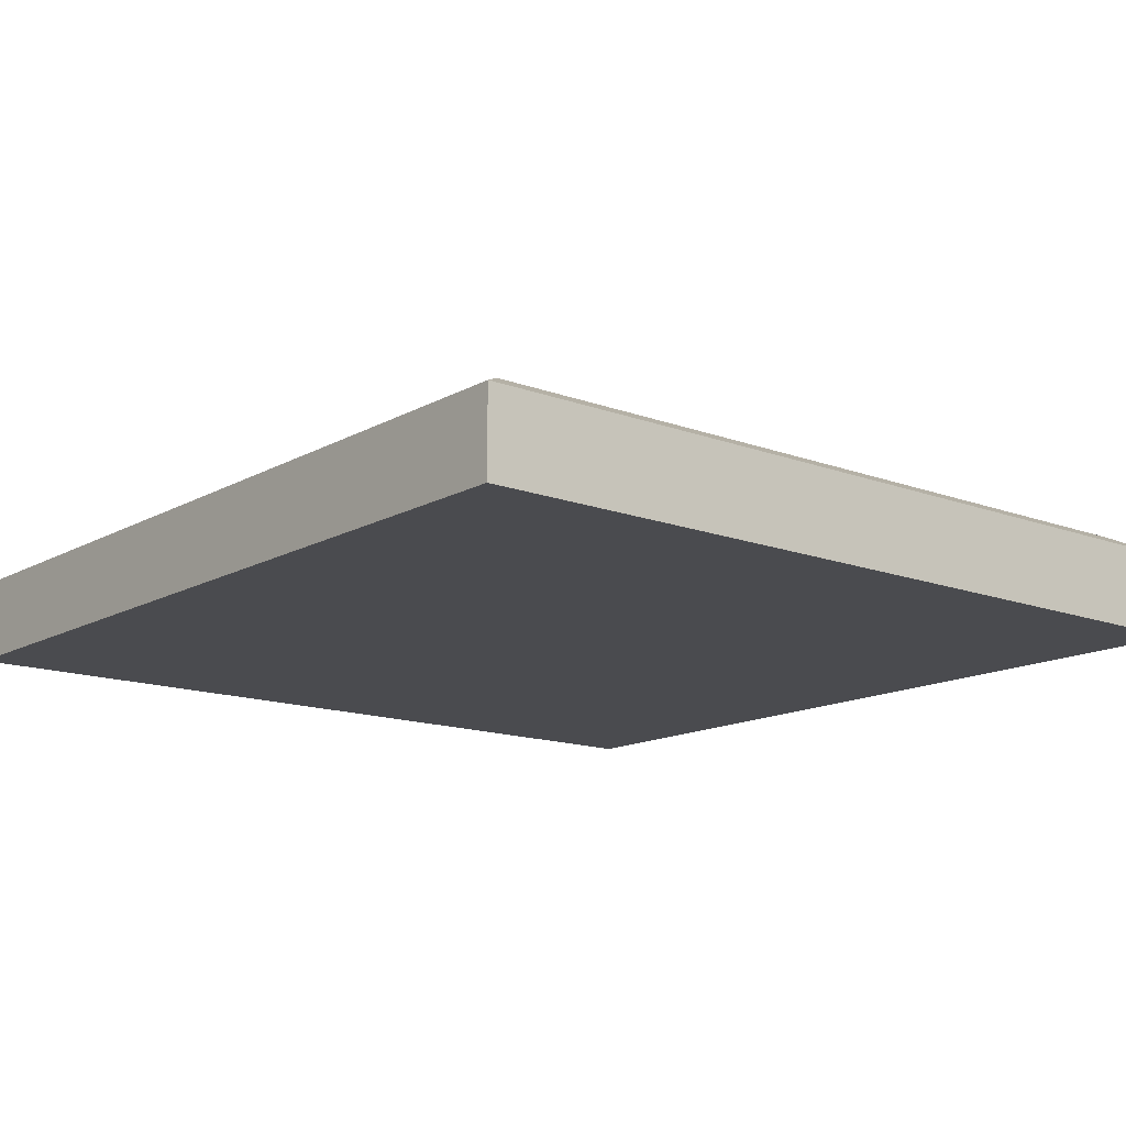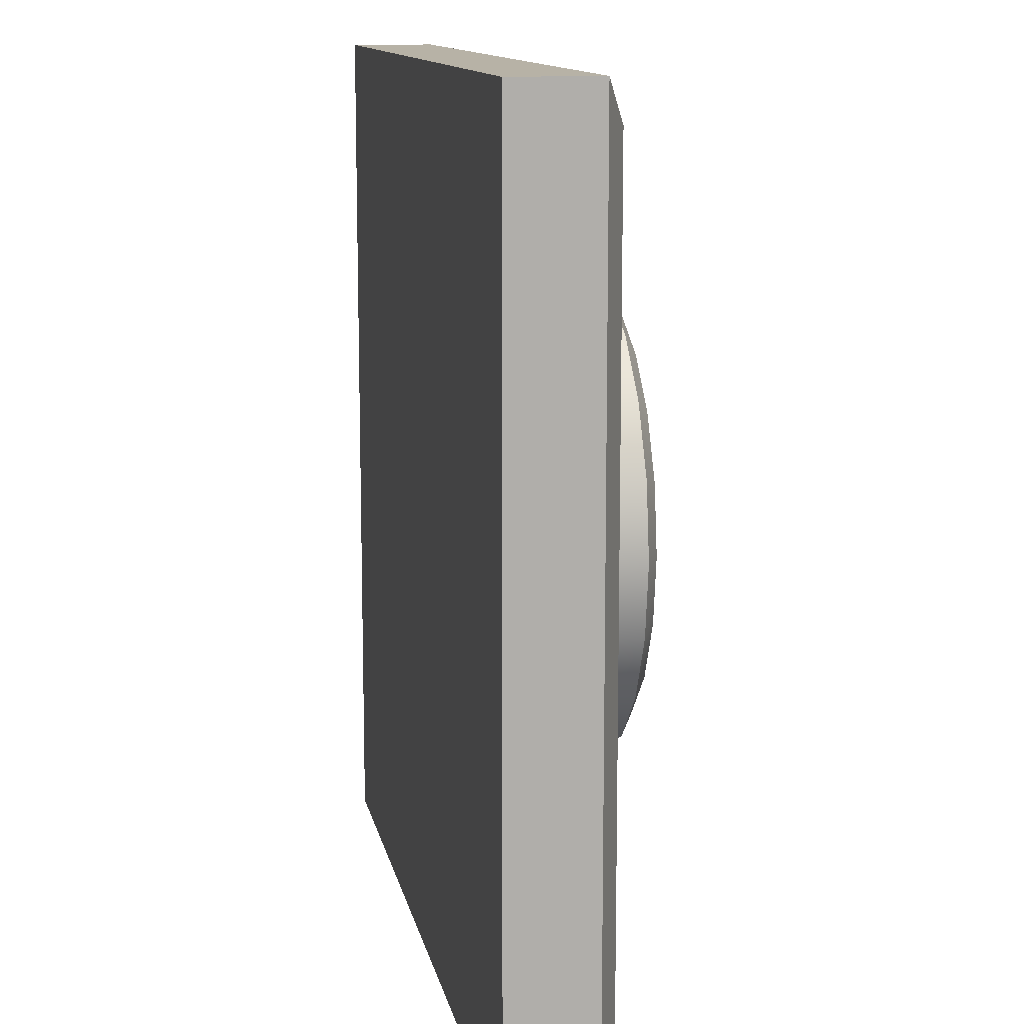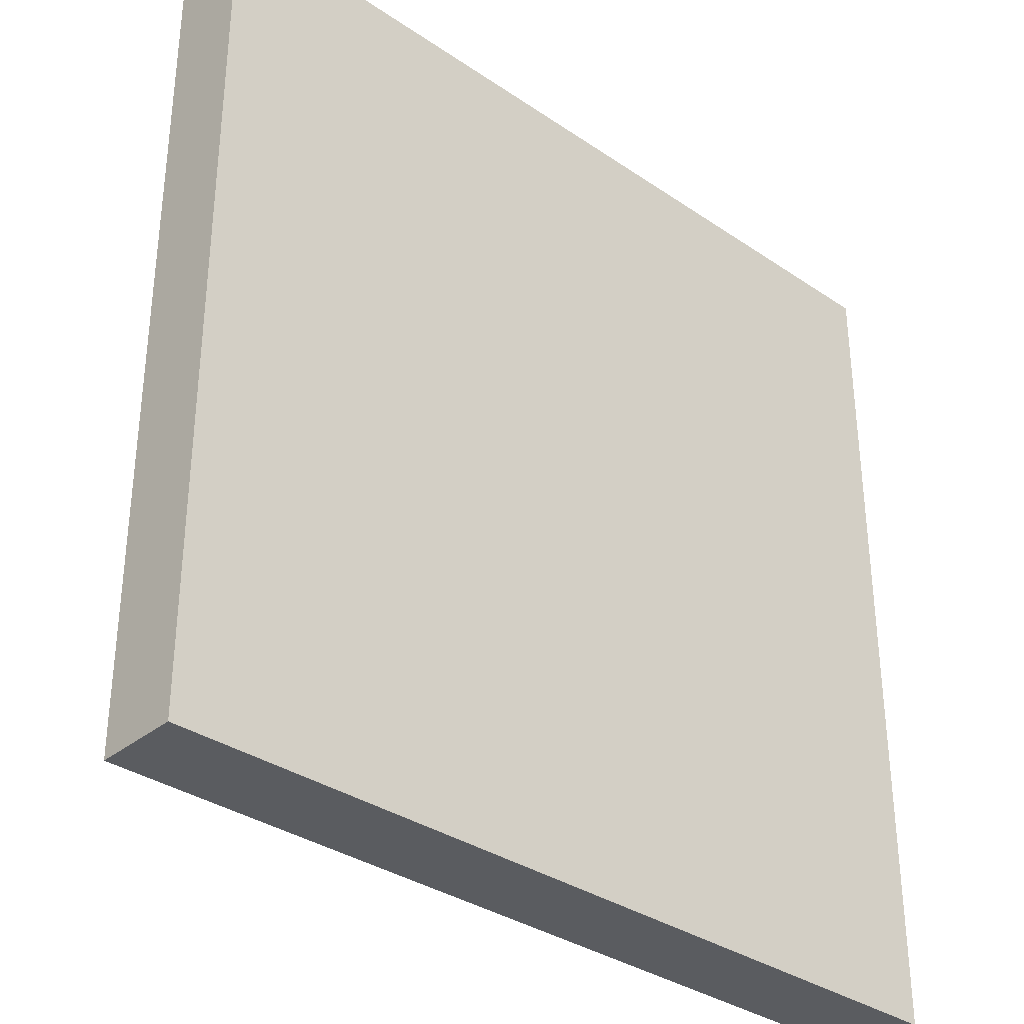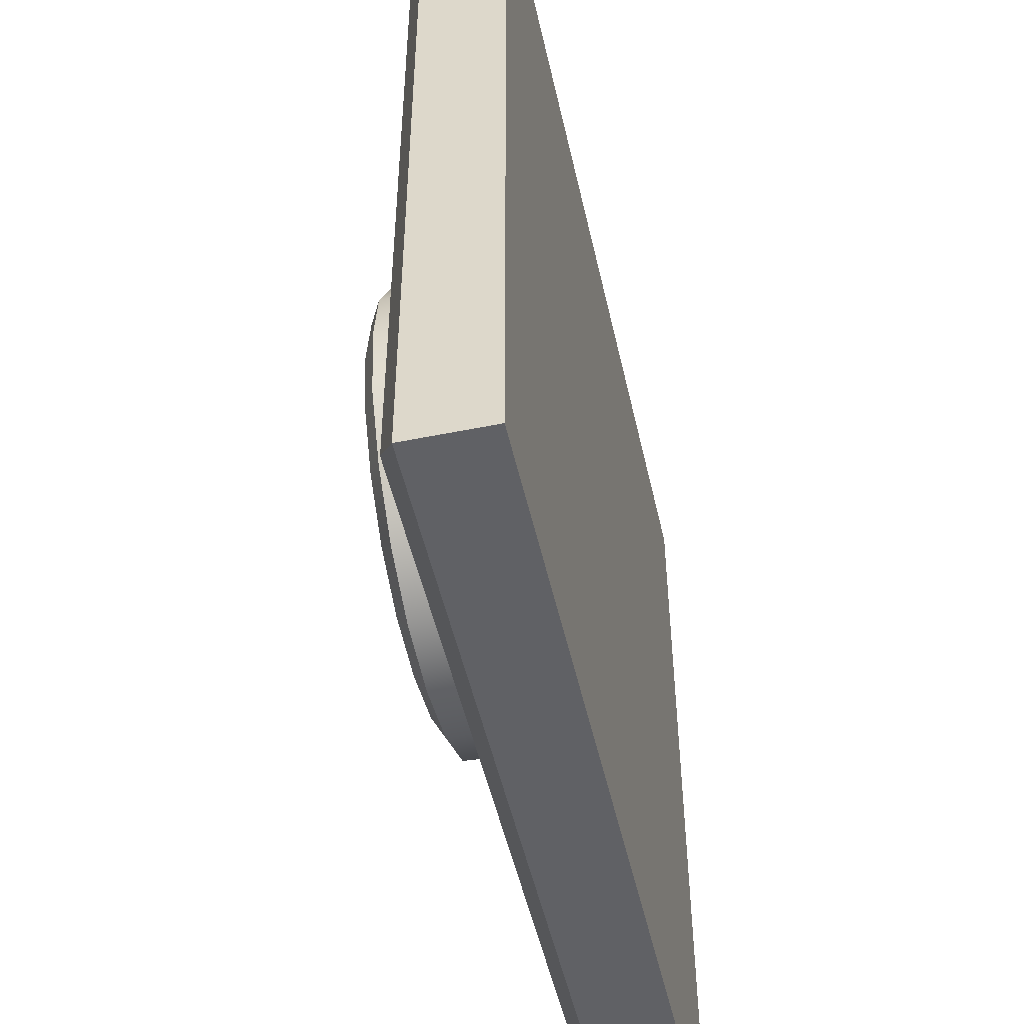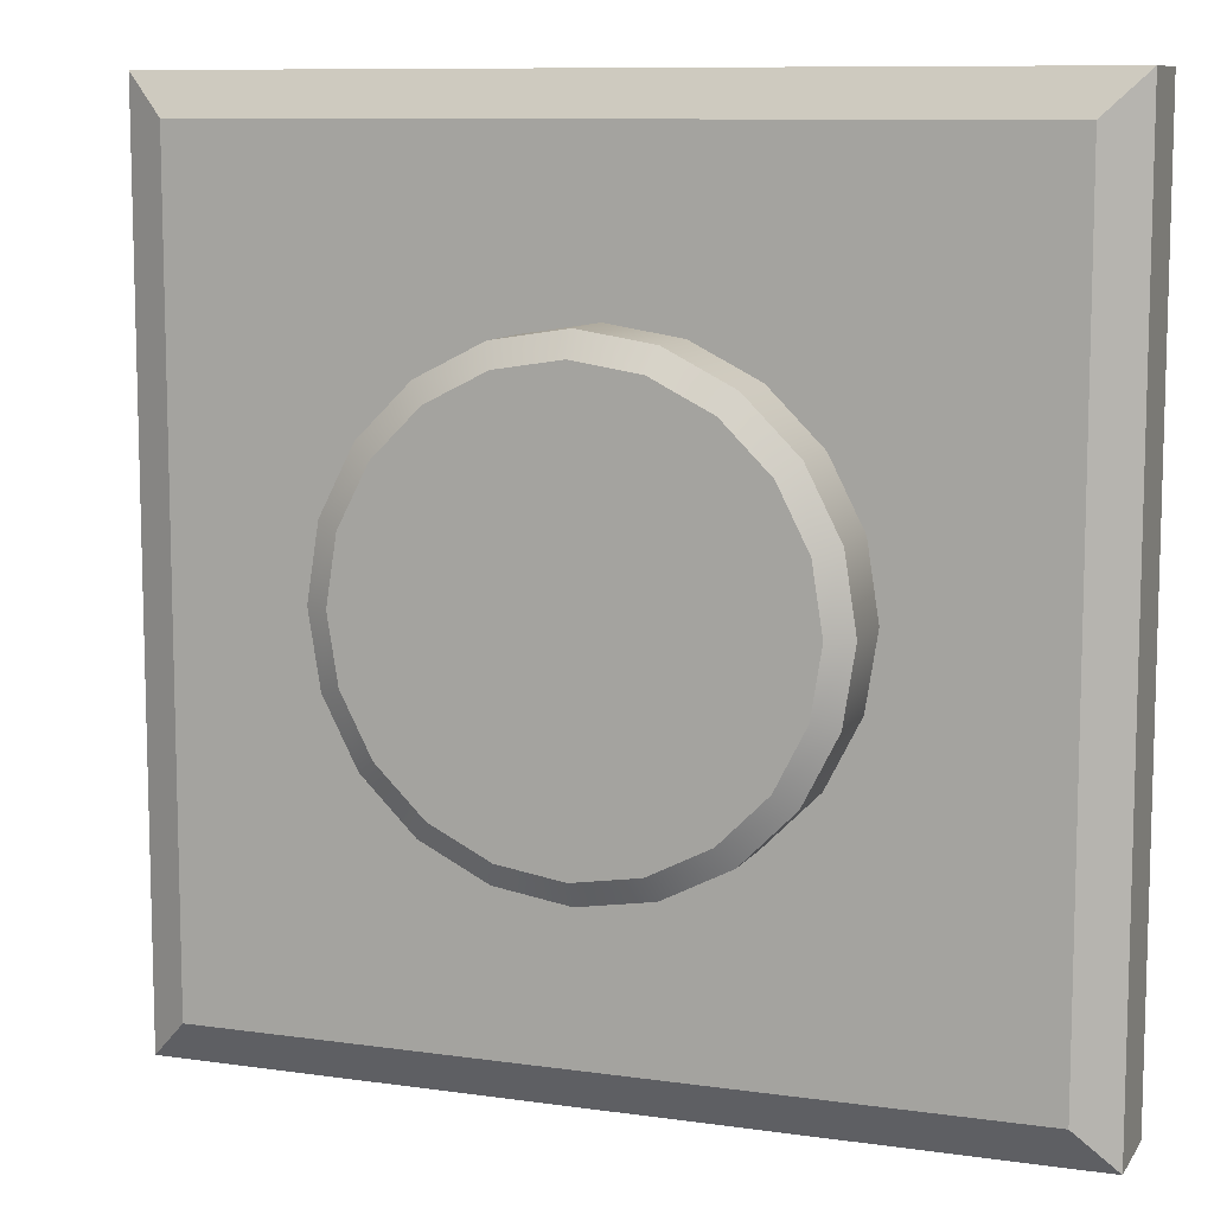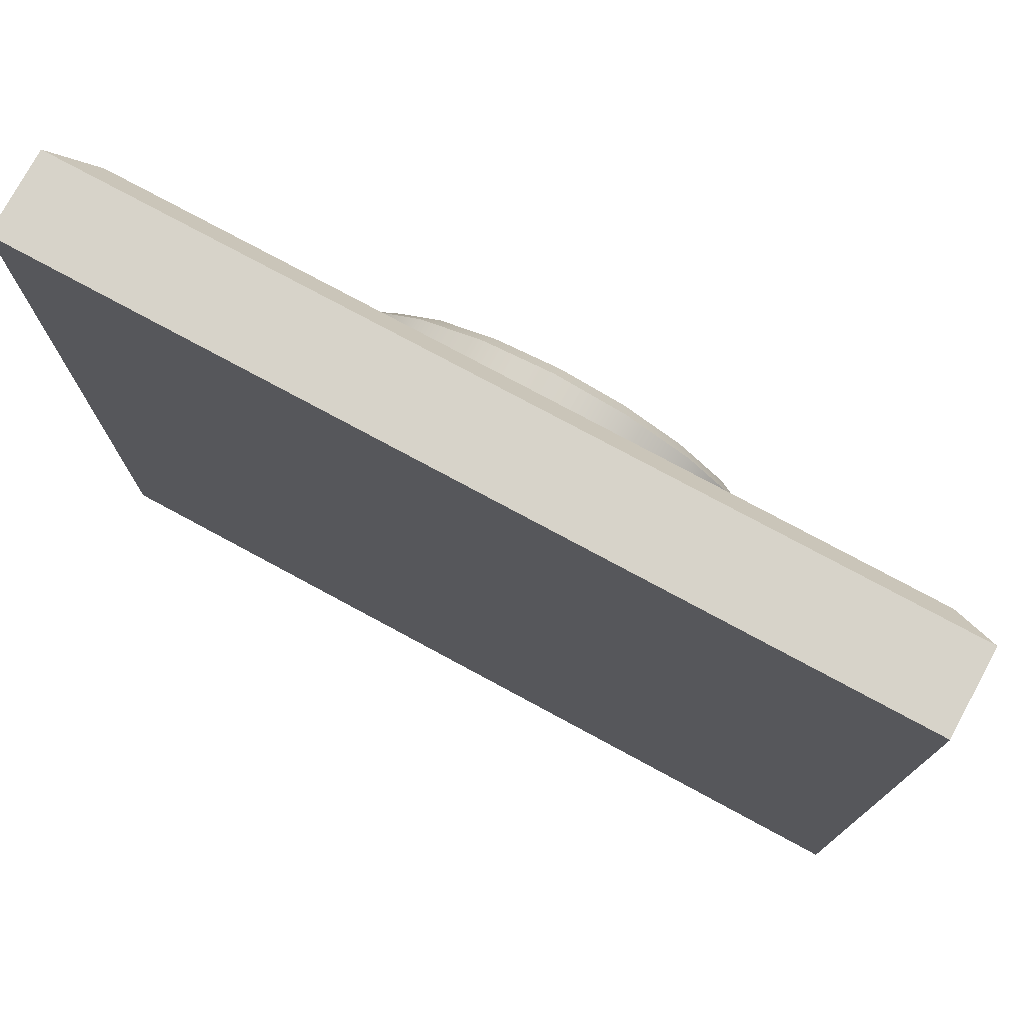
<metadata>
{"format":"obj","ext":"obj","renderer":"f3d","projection":"perspective","resolution":1024,"background":"white","views":[{"elev":-14.3,"azim":-129.5,"up":"+Y"},{"elev":12.3,"azim":79.1,"up":"+Z"},{"elev":-34.1,"azim":-42.5,"up":"+Z"},{"elev":-50.3,"azim":-77.4,"up":"+Z"},{"elev":9.7,"azim":-159.8,"up":"+Z"},{"elev":76.3,"azim":28.4,"up":"+Z"}]}
</metadata>
<code>
g Be
v 0.08762 0.06651 -0.02847
v 0.09213 0.06651 0
v 0.08291 0.07163 -9.792e-09
v 0.07886 0.07163 -0.02562
v 0.07886 0.07163 -0.02562
v 0.06708 0.07163 -0.04874
v 0.07453 0.06651 -0.05415
v 0.08762 0.06651 -0.02847
v 0.06708 0.07163 -0.04874
v 0.04874 0.07163 -0.06708
v 0.05415 0.06651 -0.07453
v 0.07453 0.06651 -0.05415
v 0.04874 0.07163 -0.06708
v 0.02562 0.07163 -0.07886
v 0.02847 0.06651 -0.08762
v 0.05415 0.06651 -0.07453
v 0.02562 0.07163 -0.07886
v 1.338e-09 0.07163 -0.08291
v 0 0.06651 -0.09213
v 0.02847 0.06651 -0.08762
v 1.338e-09 0.07163 -0.08291
v -0.02562 0.07163 -0.07886
v -0.02847 0.06651 -0.08762
v 0 0.06651 -0.09213
v -0.02562 0.07163 -0.07886
v -0.04874 0.07163 -0.06708
v -0.05415 0.06651 -0.07453
v -0.02847 0.06651 -0.08762
v -0.04874 0.07163 -0.06708
v -0.06708 0.07163 -0.04874
v -0.07453 0.06651 -0.05415
v -0.05415 0.06651 -0.07453
v -0.06708 0.07163 -0.04874
v -0.07886 0.07163 -0.02562
v -0.08762 0.06651 -0.02847
v -0.07453 0.06651 -0.05415
v -0.07886 0.07163 -0.02562
v -0.08291 0.07163 0
v -0.09213 0.06651 0
v -0.08762 0.06651 -0.02847
v -0.08291 0.07163 0
v -0.07886 0.07163 0.02562
v -0.08762 0.06651 0.02847
v -0.09213 0.06651 0
v -0.07886 0.07163 0.02562
v -0.06708 0.07163 0.04874
v -0.07453 0.06651 0.05415
v -0.08762 0.06651 0.02847
v -0.06708 0.07163 0.04874
v -0.04874 0.07163 0.06708
v -0.05415 0.06651 0.07453
v -0.07453 0.06651 0.05415
v -0.04874 0.07163 0.06708
v -0.02562 0.07163 0.07886
v -0.02847 0.06651 0.08762
v -0.05415 0.06651 0.07453
v -0.02562 0.07163 0.07886
v -4.159e-09 0.07163 0.08291
v -2.746e-09 0.06651 0.09213
v -0.02847 0.06651 0.08762
v -4.159e-09 0.07163 0.08291
v 0.02562 0.07163 0.07886
v 0.02847 0.06651 0.08762
v -2.746e-09 0.06651 0.09213
v 0.02562 0.07163 0.07886
v 0.04874 0.07163 0.06708
v 0.05415 0.06651 0.07453
v 0.02847 0.06651 0.08762
v 0.04874 0.07163 0.06708
v 0.06708 0.07163 0.04874
v 0.07453 0.06651 0.05415
v 0.05415 0.06651 0.07453
v 0.06708 0.07163 0.04874
v 0.07886 0.07163 0.02562
v 0.08762 0.06651 0.02847
v 0.07453 0.06651 0.05415
v 0.07886 0.07163 0.02562
v 0.08291 0.07163 -9.792e-09
v 0.09213 0.06651 0
v 0.08762 0.06651 0.02847
v 0.08762 0.00617 -0.02847
v 0.08762 0.06651 -0.02847
v 0.07453 0.06651 -0.05415
v 0.07453 0.00617 -0.05415
v 0.05415 0.06651 -0.07453
v 0.05415 0.00617 -0.07453
v 0.02847 0.06651 -0.08762
v 0.02847 0.00617 -0.08762
v 0 0.06651 -0.09213
v 0 0.00617 -0.09213
v -0.02847 0.06651 -0.08762
v -0.02847 0.00617 -0.08762
v -0.05415 0.06651 -0.07453
v -0.05415 0.00617 -0.07453
v -0.07453 0.06651 -0.05415
v -0.07453 0.00617 -0.05415
v -0.08762 0.06651 -0.02847
v -0.08762 0.00617 -0.02847
v -0.09213 0.06651 0
v -0.09213 0.00617 0
v -0.08762 0.06651 0.02847
v -0.08762 0.00617 0.02847
v -0.07453 0.06651 0.05415
v -0.07453 0.00617 0.05415
v -0.05415 0.06651 0.07453
v -0.05415 0.00617 0.07453
v -0.02847 0.06651 0.08762
v -0.02847 0.00617 0.08762
v -2.746e-09 0.06651 0.09213
v -2.746e-09 0.00617 0.09213
v 0.02847 0.06651 0.08762
v 0.02847 0.00617 0.08762
v 0.05415 0.06651 0.07453
v 0.05415 0.00617 0.07453
v 0.07453 0.06651 0.05415
v 0.07453 0.00617 0.05415
v 0.08762 0.06651 0.02847
v 0.08762 0.00617 0.02847
v 0.09213 0.06651 0
v 0.09213 0.00617 0
v 0.08762 0.06651 -0.02847
v 0.08762 0.00617 -0.02847
v -0.1714 -0.0006783 -0.1714
v -0.1714 -0.0006783 0.1714
v 0.1714 -0.0006783 0.1714
v 0.1714 -0.0006783 -0.1714
v -0.1714 0.03242 0.1714
v -0.1714 0.03242 -0.1714
v -0.1556 0.04069 -0.1556
v -0.1556 0.04069 0.1556
v -0.1556 0.04069 0.1556
v 0.1556 0.04069 0.1556
v 0.1714 0.03242 0.1714
v -0.1714 0.03242 0.1714
v 0.1556 0.04069 0.1556
v 0.1556 0.04069 -0.1556
v 0.1714 0.03242 -0.1714
v 0.1714 0.03242 0.1714
v -0.1714 0.03242 -0.1714
v 0.1714 0.03242 -0.1714
v 0.1556 0.04069 -0.1556
v -0.1556 0.04069 -0.1556
v -0.1714 -0.0006783 0.1714
v -0.1714 0.03242 0.1714
v 0.1714 0.03242 0.1714
v 0.1714 -0.0006783 0.1714
v -0.1556 0.04069 0.1556
v -0.1556 0.04069 -0.1556
v 0.1556 0.04069 -0.1556
v 0.1556 0.04069 0.1556
v -0.1714 0.03242 -0.1714
v -0.1714 -0.0006783 -0.1714
v 0.1714 -0.0006783 -0.1714
v 0.1714 0.03242 -0.1714
v 0.1714 -0.0006783 0.1714
v 0.1714 0.03242 0.1714
v 0.1714 0.03242 -0.1714
v 0.1714 -0.0006783 -0.1714
v -0.1714 -0.0006783 -0.1714
v -0.1714 0.03242 -0.1714
v -0.1714 0.03242 0.1714
v -0.1714 -0.0006783 0.1714
v 0.07453 0.00617 -0.05415
v 0 0.00617 0
v 0.08762 0.00617 -0.02847
v 0.05415 0.00617 -0.07453
v 0.09213 0.00617 0
v 0.02847 0.00617 -0.08762
v 0.08762 0.00617 0.02847
v 0 0.00617 -0.09213
v 0.07453 0.00617 0.05415
v -0.02847 0.00617 -0.08762
v 0.05415 0.00617 0.07453
v -0.05415 0.00617 -0.07453
v 0.02847 0.00617 0.08762
v -0.07453 0.00617 -0.05415
v -2.746e-09 0.00617 0.09213
v -0.08762 0.00617 -0.02847
v -0.02847 0.00617 0.08762
v -0.09213 0.00617 0
v -0.05415 0.00617 0.07453
v -0.08762 0.00617 0.02847
v -0.07453 0.00617 0.05415
v 0.07886 0.07163 -0.02562
v 0 0.07163 0
v 0.06708 0.07163 -0.04874
v 0.08291 0.07163 -9.792e-09
v 0.04874 0.07163 -0.06708
v 0.07886 0.07163 0.02562
v 0.02562 0.07163 -0.07886
v 0.06708 0.07163 0.04874
v 1.338e-09 0.07163 -0.08291
v 0.04874 0.07163 0.06708
v -0.02562 0.07163 -0.07886
v 0.02562 0.07163 0.07886
v -0.04874 0.07163 -0.06708
v -4.159e-09 0.07163 0.08291
v -0.06708 0.07163 -0.04874
v -0.02562 0.07163 0.07886
v -0.07886 0.07163 -0.02562
v -0.04874 0.07163 0.06708
v -0.08291 0.07163 0
v -0.06708 0.07163 0.04874
v -0.07886 0.07163 0.02562
g Be_0
f 3 2 1
f 4 3 1
f 7 6 5
f 8 7 5
f 11 10 9
f 12 11 9
f 15 14 13
f 16 15 13
f 19 18 17
f 20 19 17
f 23 22 21
f 24 23 21
f 27 26 25
f 28 27 25
f 31 30 29
f 32 31 29
f 35 34 33
f 36 35 33
f 39 38 37
f 40 39 37
f 43 42 41
f 44 43 41
f 47 46 45
f 48 47 45
f 51 50 49
f 52 51 49
f 55 54 53
f 56 55 53
f 59 58 57
f 60 59 57
f 63 62 61
f 64 63 61
f 67 66 65
f 68 67 65
f 71 70 69
f 72 71 69
f 75 74 73
f 76 75 73
f 79 78 77
f 80 79 77
f 83 82 81
f 84 83 81
f 85 83 84
f 86 85 84
f 87 85 86
f 88 87 86
f 89 87 88
f 90 89 88
f 91 89 90
f 92 91 90
f 93 91 92
f 94 93 92
f 95 93 94
f 96 95 94
f 97 95 96
f 98 97 96
f 99 97 98
f 100 99 98
f 101 99 100
f 102 101 100
f 103 101 102
f 104 103 102
f 105 103 104
f 106 105 104
f 107 105 106
f 108 107 106
f 109 107 108
f 110 109 108
f 111 109 110
f 112 111 110
f 113 111 112
f 114 113 112
f 115 113 114
f 116 115 114
f 117 115 116
f 118 117 116
f 119 117 118
f 120 119 118
f 121 119 120
f 122 121 120
f 125 124 123
f 126 125 123
f 129 128 127
f 130 129 127
f 133 132 131
f 134 133 131
f 137 136 135
f 138 137 135
f 141 140 139
f 142 141 139
f 145 144 143
f 146 145 143
f 149 148 147
f 150 149 147
f 153 152 151
f 154 153 151
f 157 156 155
f 158 157 155
f 161 160 159
f 162 161 159
f 165 164 163
f 163 164 166
f 167 164 165
f 166 164 168
f 169 164 167
f 168 164 170
f 171 164 169
f 170 164 172
f 173 164 171
f 172 164 174
f 175 164 173
f 174 164 176
f 177 164 175
f 176 164 178
f 179 164 177
f 178 164 180
f 181 164 179
f 180 164 182
f 183 164 181
f 182 164 183
f 186 185 184
f 184 185 187
f 188 185 186
f 187 185 189
f 190 185 188
f 189 185 191
f 192 185 190
f 191 185 193
f 194 185 192
f 193 185 195
f 196 185 194
f 195 185 197
f 198 185 196
f 197 185 199
f 200 185 198
f 199 185 201
f 202 185 200
f 201 185 203
f 204 185 202
f 203 185 204

</code>
